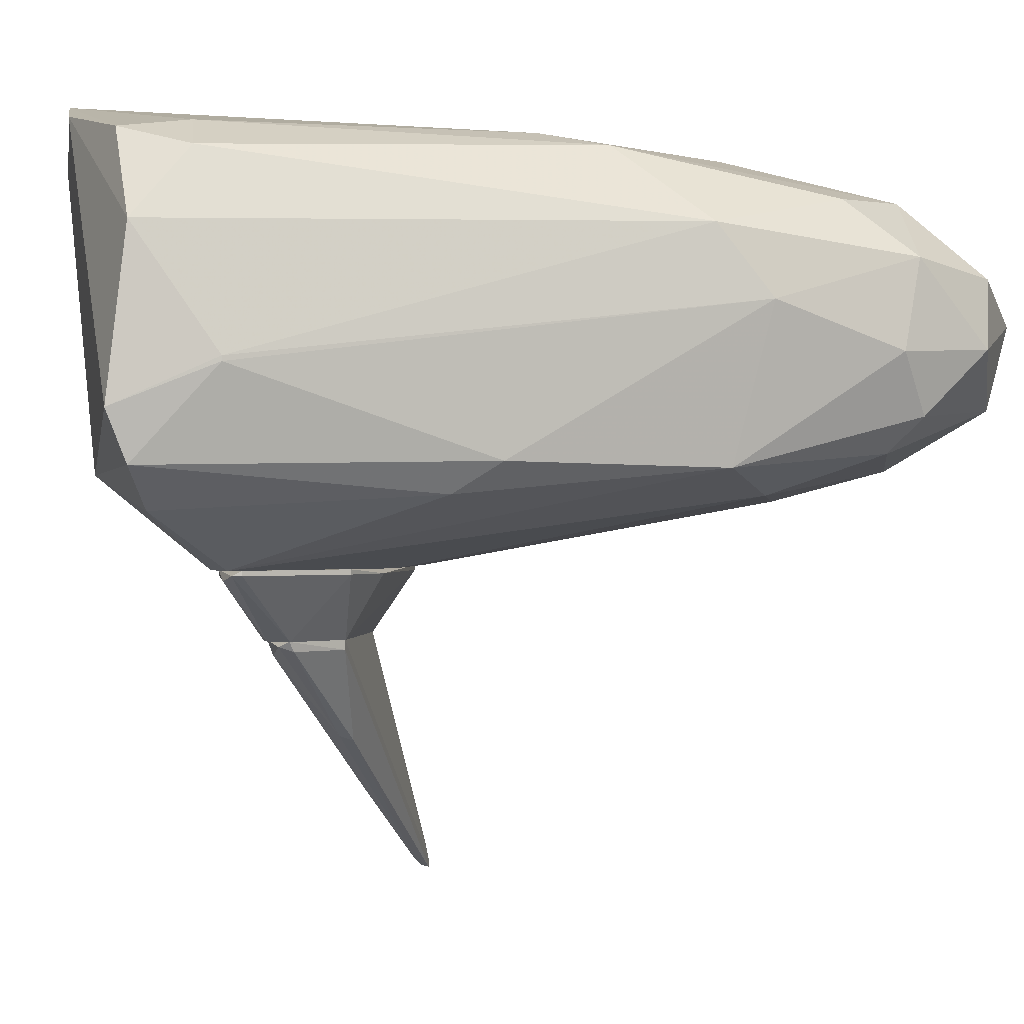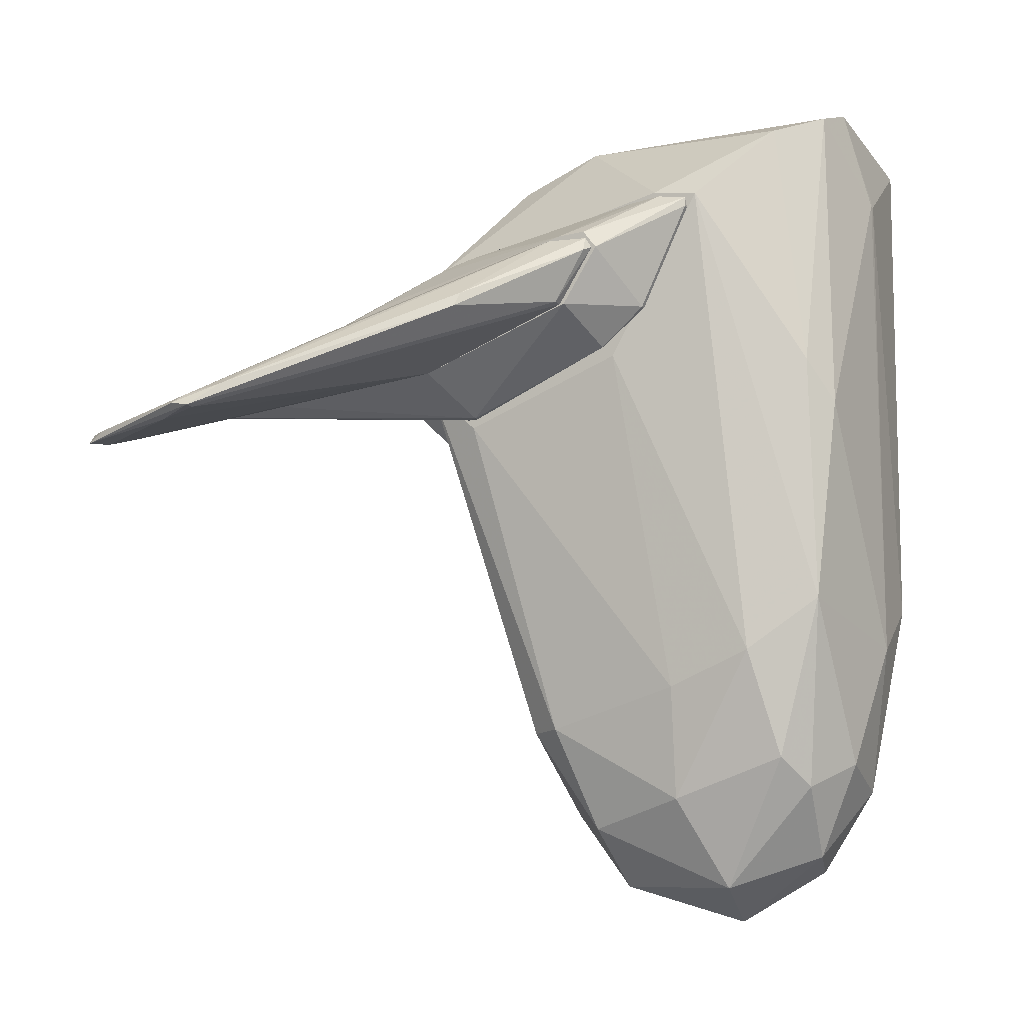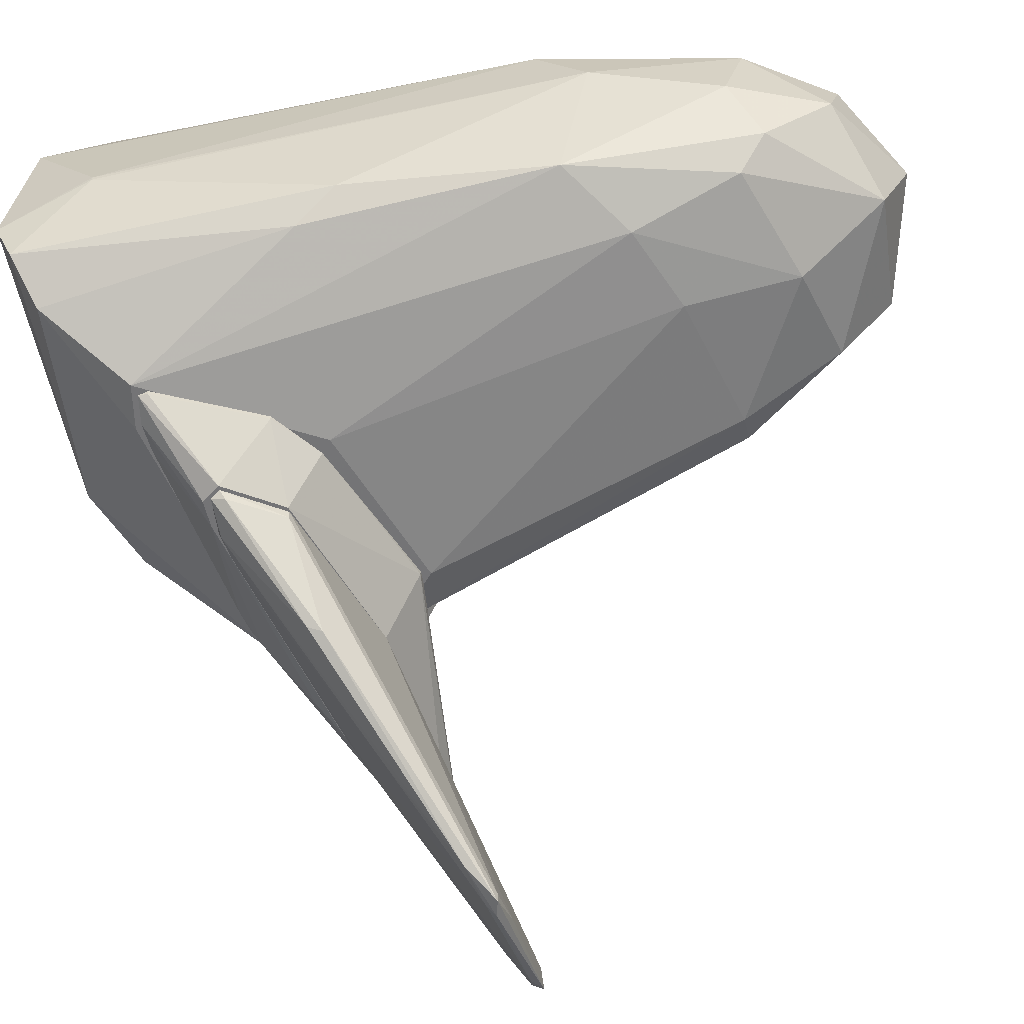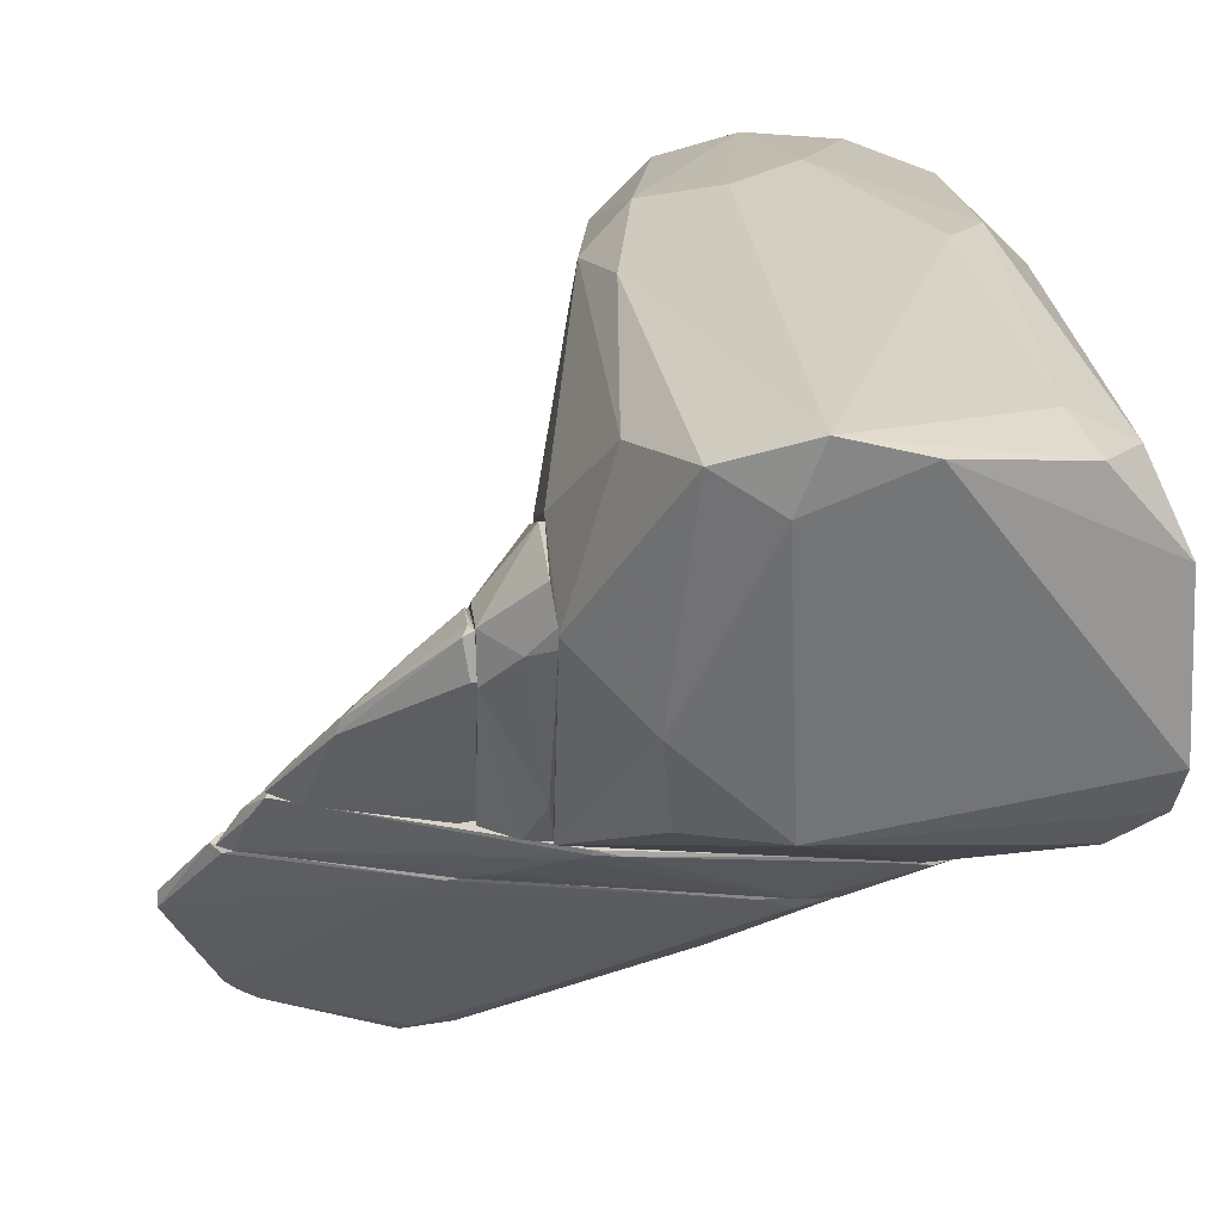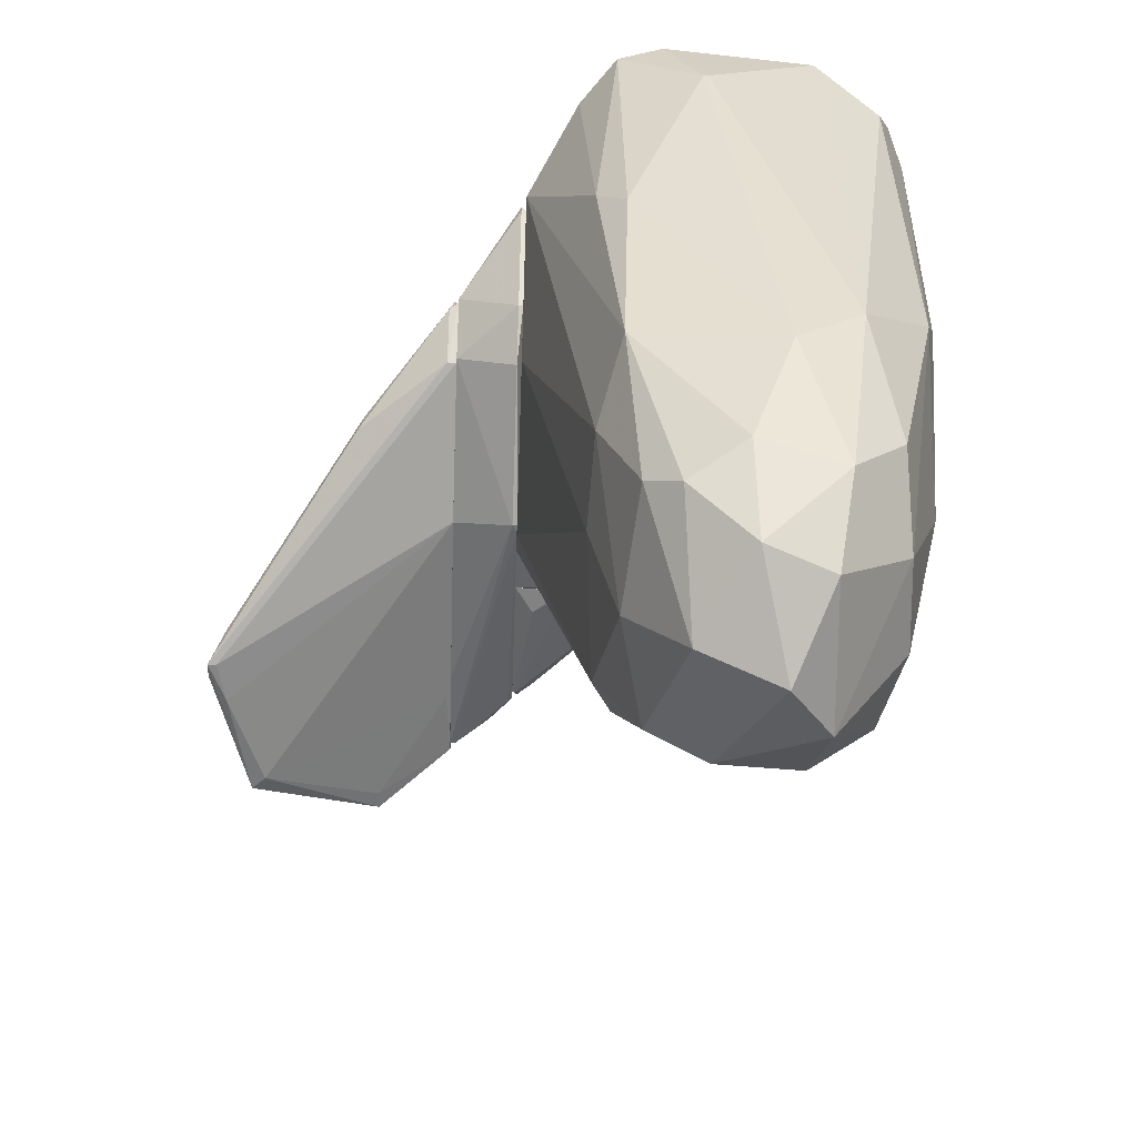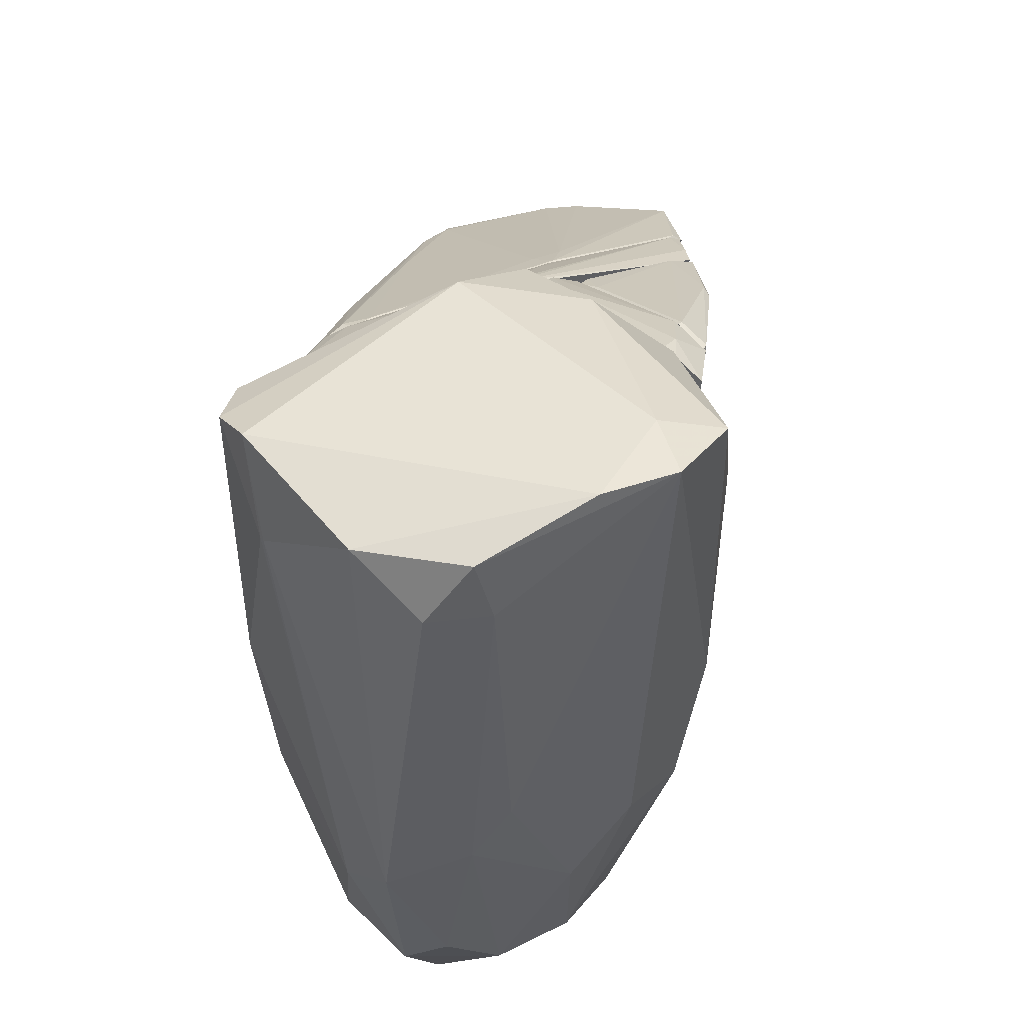
<metadata>
{"format":"obj","ext":"obj","renderer":"f3d","projection":"perspective","resolution":1024,"background":"white","views":[{"elev":-0.1,"azim":-102.2,"up":"+Z"},{"elev":-13.9,"azim":-151.0,"up":"+Y"},{"elev":-56.3,"azim":-77.2,"up":"+Z"},{"elev":29.3,"azim":174.1,"up":"+Z"},{"elev":-55.3,"azim":-92.0,"up":"+Y"},{"elev":47.4,"azim":-37.7,"up":"+Y"}]}
</metadata>
<code>
o convex_0
v 6.167 2.27 -3.683
v 4.34 1.052 -6.909
v 4.34 1.052 -6.787
v 0.1408 3.609 -3.744
v 2.636 2.087 -3.683
v 6.471 1.113 -6.118
v 0.5671 2.756 -3.683
v 0.9933 3.609 -3.744
v 6.836 1.478 -4.658
v 6.167 0.9305 -6.178
v 4.096 2.939 -3.744
v 4.462 1.235 -6.787
v 6.35 1.904 -3.683
v 7.08 1.6 -4.779
v 1.48 2.513 -4.962
v 0.6883 3.67 -3.683
v 3.975 1.356 -6.665
v 0.628 3.609 -3.866
v 6.106 1.052 -6.422
v 3.975 2.817 -4.049
v 0.5671 2.756 -3.805
v 7.08 1.478 -4.658
v 1.419 2.695 -4.901
v 0.1408 3.426 -3.805
v 6.471 2.087 -3.683
v 6.35 0.9305 -6.361
v 5.436 1.904 -3.744
v 4.889 0.9911 -6.666
v 6.35 2.208 -3.744
v 3.853 3 -3.683
v 4.584 1.113 -6.909
v 4.462 2.695 -4.049
v 0.07912 3.487 -3.683
v 2.94 2.148 -5.691
f 8 20 34
f 2 3 7
f 5 1 7
f 3 5 7
f 1 5 13
f 7 1 16
f 2 15 17
f 4 16 18
f 16 8 18
f 19 12 20
f 8 11 20
f 2 7 21
f 15 2 21
f 9 10 22
f 13 9 22
f 17 15 23
f 4 18 23
f 18 17 23
f 15 21 24
f 4 23 24
f 23 15 24
f 1 13 25
f 13 22 25
f 22 14 25
f 6 14 26
f 19 6 26
f 22 10 26
f 14 22 26
f 10 9 27
f 5 10 27
f 13 5 27
f 9 13 27
f 3 2 28
f 5 3 28
f 10 5 28
f 2 26 28
f 26 10 28
f 11 1 29
f 14 11 29
f 1 25 29
f 25 14 29
f 1 11 30
f 11 8 30
f 16 1 30
f 8 16 30
f 17 12 31
f 2 17 31
f 12 19 31
f 26 2 31
f 19 26 31
f 14 6 32
f 11 14 32
f 6 19 32
f 19 20 32
f 20 11 32
f 16 4 33
f 7 16 33
f 21 7 33
f 4 24 33
f 24 21 33
f 12 17 34
f 18 8 34
f 17 18 34
f 20 12 34
o convex_1
v 2.332 1.6 -2.831
v -0.1634 4.339 -2.831
v -0.1634 4.339 -2.892
v 6.411 2.148 -3.683
v 0.5058 2.757 -3.683
v 5.863 2.635 -2.831
v 0.5663 3.73 -3.683
v 2.697 3.913 -2.892
v -0.2852 2.817 -2.831
v 2.637 2.087 -3.683
v -0.9558 4.278 -2.892
v 6.289 1.965 -3.622
v 3.975 3 -3.683
v 5.741 2.33 -2.831
v 0.01905 3.487 -3.683
v 0.3233 2.33 -2.892
v 2.332 1.6 -2.892
v 6.228 2.27 -3.683
v 5.131 1.965 -3.683
v 2.697 3.913 -2.831
v -0.2852 2.817 -2.892
v 6.045 2.513 -3.135
v 0.2022 3.73 -3.683
v -0.9558 4.156 -2.831
v 2.453 1.6 -2.831
v 6.167 2.026 -3.439
v 2.88 3.791 -3.013
v -0.5903 4.339 -2.952
v -0.9558 4.156 -2.892
v 5.741 2.27 -2.892
v 2.393 3.974 -2.892
v 6.289 1.965 -3.683
v 6.106 2.33 -3.135
v 3.609 3.243 -3.5
f 61 52 68
f 36 35 40
f 38 39 41
f 35 36 43
f 39 38 44
f 38 41 47
f 40 35 48
f 41 39 49
f 35 43 50
f 39 44 51
f 35 50 51
f 50 39 51
f 38 47 52
f 44 38 53
f 51 44 53
f 36 40 54
f 40 42 54
f 49 39 55
f 39 50 55
f 50 43 55
f 42 40 56
f 38 52 56
f 52 42 56
f 41 49 57
f 49 45 57
f 43 36 58
f 36 45 58
f 55 43 58
f 48 35 59
f 35 51 59
f 59 46 60
f 42 52 61
f 36 37 62
f 37 41 62
f 45 36 62
f 41 57 62
f 57 45 62
f 45 49 63
f 49 55 63
f 58 45 63
f 55 58 63
f 48 59 64
f 60 48 64
f 59 60 64
f 37 36 65
f 41 37 65
f 36 54 65
f 54 42 65
f 61 41 65
f 42 61 65
f 38 46 66
f 53 38 66
f 51 53 66
f 46 59 66
f 59 51 66
f 46 38 67
f 40 48 67
f 38 56 67
f 56 40 67
f 60 46 67
f 48 60 67
f 47 41 68
f 52 47 68
f 41 61 68
o convex_2
v 2.088 -2.6 1.065
v -2.782 4.582 -0.5778
v -2.782 4.582 -0.5168
v 3.062 4.582 -0.03048
v 2.392 1.477 -2.831
v -1.808 -3.635 -1.065
v -1.442 4.764 2.161
v -1.99 5.312 -2.161
v -1.747 -2.662 1.431
v 0.87 5.982 2.587
v 1.114 -4.792 -0.6382
v 2.088 5.251 -1.795
v 3.062 2.087 -2.831
v 0.2613 -3.818 1.552
v -1.077 4.338 -2.83
v -2.539 5.556 0.9437
v 2.149 0.9906 1.978
v -0.1031 -3.757 -1.673
v -2.234 -1.2 -1.673
v -2.417 -0.9558 1.065
v -0.2862 -5.28 0.09149
v -0.1031 -1.687 2.039
v -2.599 5.8 -1.065
v 2.027 -2.721 -1.673
v 3.062 3.791 -2.831
v 1.905 5.738 2.222
v 3.062 3.06 0.4564
v 0.9918 5.678 -1.734
v -1.321 -1.869 -1.978
v -1.686 0.07951 1.978
v 2.331 -2.356 0.1519
v -1.99 -3.513 0.7608
v 1.418 -4.487 0.4564
v -2.477 -1.626 0.2129
v -2.173 4.826 1.796
v -2.539 1.478 -1.612
v 1.784 -1.078 1.917
v -0.1031 6.044 2.344
v 3.062 1.233 -1.795
v -0.5293 -4.914 -0.9432
v -1.321 -4.609 0.5778
v 0.2006 2.208 -2.83
v 2.392 -0.5911 1.491
v 2.453 4.155 1.735
v 1.601 -2.721 -1.917
v 1.236 -3.94 1.248
v 0.8093 -0.774 2.161
v -1.199 0.8066 2.161
v -0.225 -2.296 -2.039
v 2.21 5.495 -0.6382
v 0.505 -5.035 0.6388
v 1.905 -3.757 -0.5772
v 3.062 1.66 -0.3344
v -1.625 -4.487 -0.2728
v -2.539 5.556 -1.673
v -2.173 -3.27 -0.3338
v -2.295 2.025 -1.978
v -0.8949 -3.635 1.491
v 1.236 -4.06 -1.369
v 1.175 5.982 1.795
v -0.4687 4.46 -2.83
v 2.331 -2.356 -1.004
v -1.625 5.617 2.039
v -1.564 -3.269 -1.491
f 86 108 132
f 84 71 88
f 70 71 91
f 71 84 91
f 72 81 93
f 81 73 93
f 73 83 93
f 78 85 94
f 81 72 95
f 80 93 96
f 87 83 97
f 88 77 98
f 77 88 100
f 71 70 102
f 88 71 102
f 100 88 102
f 84 88 103
f 98 75 103
f 88 98 103
f 102 70 104
f 87 102 104
f 91 84 106
f 81 95 107
f 79 89 108
f 83 73 110
f 97 83 110
f 69 99 111
f 105 69 111
f 85 105 111
f 72 94 112
f 94 85 112
f 95 72 112
f 85 111 112
f 111 95 112
f 73 81 113
f 81 92 113
f 101 69 114
f 69 105 114
f 105 82 114
f 85 78 115
f 90 82 115
f 82 105 115
f 105 85 115
f 78 75 116
f 75 98 116
f 98 90 116
f 115 78 116
f 90 115 116
f 86 97 117
f 110 73 117
f 97 110 117
f 73 113 117
f 113 86 117
f 72 93 118
f 93 80 118
f 94 72 118
f 80 96 118
f 89 79 119
f 79 101 119
f 109 89 119
f 114 82 119
f 101 114 119
f 99 69 120
f 69 101 120
f 101 79 120
f 107 95 121
f 99 107 121
f 95 111 121
f 111 99 121
f 74 108 122
f 108 89 122
f 89 109 122
f 109 100 122
f 70 91 123
f 96 76 123
f 91 96 123
f 104 70 123
f 87 74 124
f 102 87 124
f 100 102 124
f 74 122 124
f 122 100 124
f 76 83 125
f 83 87 125
f 87 104 125
f 123 76 125
f 104 123 125
f 82 90 126
f 98 77 126
f 90 98 126
f 77 100 126
f 100 109 126
f 109 119 126
f 119 82 126
f 108 86 127
f 79 108 127
f 86 113 127
f 113 92 127
f 120 79 127
f 92 120 127
f 78 94 128
f 96 91 128
f 106 78 128
f 91 106 128
f 94 118 128
f 118 96 128
f 83 76 129
f 93 83 129
f 76 96 129
f 96 93 129
f 92 81 130
f 81 107 130
f 107 99 130
f 120 92 130
f 99 120 130
f 75 78 131
f 103 75 131
f 84 103 131
f 78 106 131
f 106 84 131
f 74 87 132
f 97 86 132
f 87 97 132
f 108 74 132
o convex_3
v 3.062 4.522 0.03054
v 3.062 1.356 -1.795
v 3.123 1.356 -1.795
v 3.062 3.73 -2.831
v 3.793 4.096 -0.8216
v 3.793 2.269 -2.831
v 3.123 1.904 -0.2739
v 3.793 3.304 -0.3347
v 3.793 3.365 -2.831
v 3.062 2.148 -2.831
v 3.062 3.121 0.3958
v 3.793 2.209 -2.1
v 3.123 4.4 0.4569
v 3.123 4.035 -2.222
v 3.793 4.035 -0.2131
v 3.793 2.878 -0.6395
v 3.123 1.722 -0.4563
v 3.123 3.121 0.3958
v 3.367 4.4 -0.3347
v 3.062 1.722 -0.4563
v 3.367 3.669 -2.831
v 3.062 4.522 -0.2131
f 151 146 154
f 134 133 136
f 138 137 140
f 137 138 141
f 138 136 141
f 135 134 142
f 134 136 142
f 138 135 142
f 136 138 142
f 133 134 143
f 135 138 144
f 138 140 144
f 133 143 145
f 140 137 147
f 140 139 148
f 144 140 148
f 144 148 149
f 134 135 149
f 135 144 149
f 148 139 149
f 139 140 150
f 143 139 150
f 145 143 150
f 140 147 150
f 147 145 150
f 133 145 151
f 137 146 151
f 147 137 151
f 145 147 151
f 143 134 152
f 139 143 152
f 134 149 152
f 149 139 152
f 141 136 153
f 137 141 153
f 136 146 153
f 146 137 153
f 136 133 154
f 146 136 154
f 133 151 154
o convex_4
v 3.793 3.365 -2.769
v 5.863 2.635 -2.769
v 5.863 2.574 -2.769
v 3.854 3.852 -0.2739
v 3.793 2.209 -2.161
v 3.793 3 -0.5784
v 3.793 4.096 -0.7609
v 3.793 2.27 -2.83
v 5.619 2.33 -2.83
v 5.071 3.304 -1.552
v 5.497 2.818 -2.83
v 3.854 3 -0.5784
v 3.976 3.304 -2.83
v 3.854 4.096 -0.7609
v 5.619 2.33 -2.769
v 5.132 3.304 -1.735
v 4.402 3.304 -0.8827
v 3.915 3.974 -0.3349
v 4.158 2.209 -2.587
v 5.68 2.635 -2.526
v 3.854 2.209 -2.161
v 3.854 3.487 -2.465
v 3.793 3.974 -0.2739
v 3.854 3.304 -0.3958
f 177 160 178
f 155 159 160
f 155 160 161
f 159 155 162
f 156 157 163
f 157 156 164
f 163 162 165
f 156 163 165
f 160 159 166
f 162 155 167
f 165 162 167
f 163 157 169
f 164 156 170
f 156 165 170
f 165 168 170
f 164 158 171
f 158 164 172
f 164 170 172
f 170 168 172
f 159 162 173
f 162 163 173
f 163 169 173
f 157 164 174
f 169 157 174
f 166 169 174
f 164 171 174
f 171 166 174
f 166 159 175
f 169 166 175
f 159 173 175
f 173 169 175
f 155 161 176
f 167 155 176
f 165 167 176
f 168 165 176
f 161 168 176
f 161 160 177
f 168 161 177
f 158 172 177
f 172 168 177
f 160 166 178
f 171 158 178
f 166 171 178
f 158 177 178

</code>
